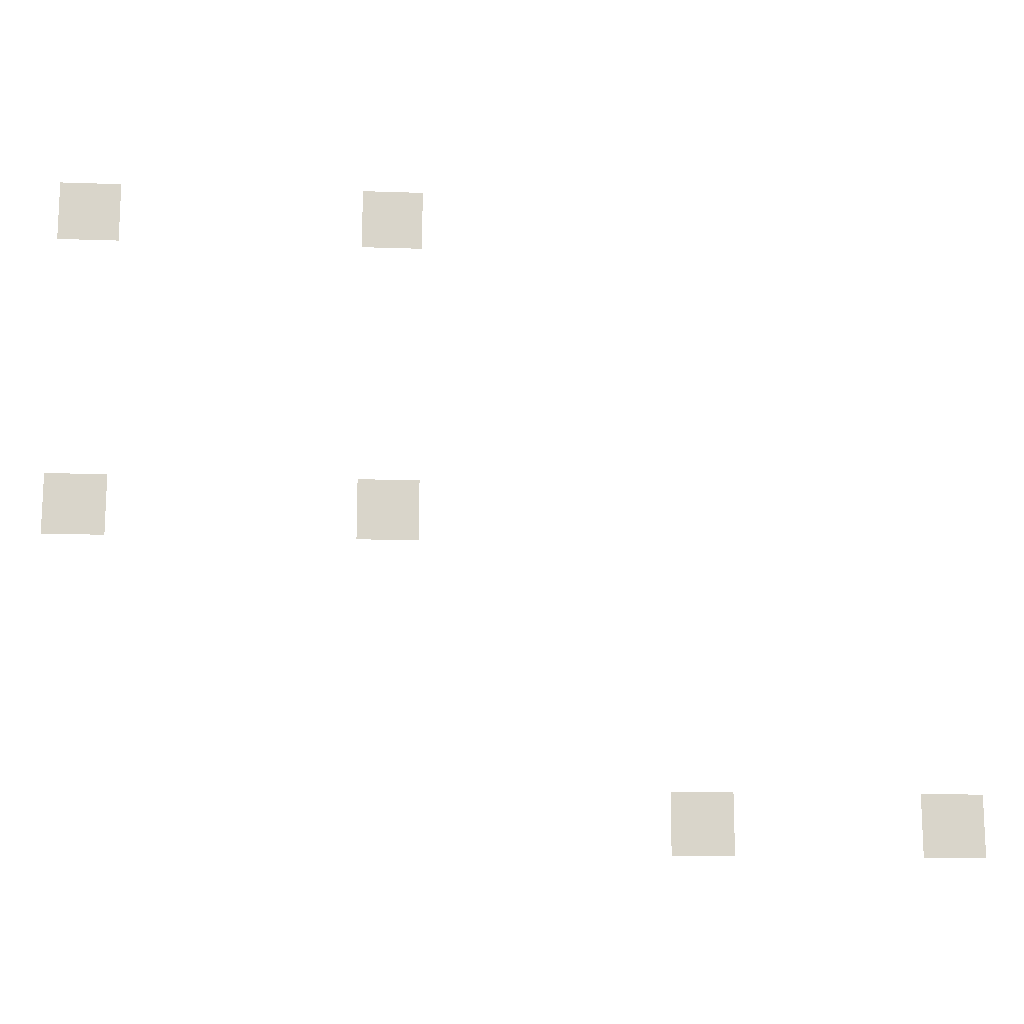
<metadata>
{"format":"obj","ext":"obj","renderer":"f3d","projection":"perspective","resolution":1024,"background":"white","views":[{"elev":-14.8,"azim":-4.2,"up":"+Y"}]}
</metadata>
<code>
v -288 -160 0
v -320 -160 0
v -320 -128 0
v -288 -128 0
v -448 -160 0
v -480 -160 0
v -480 -128 0
v -448 -128 0
v -288 -320 0
v -320 -320 0
v -320 -288 0
v -288 -288 0
v -448 -320 0
v -480 -320 0
v -480 -288 0
v -448 -288 0
v 0 -480 0
v -32 -480 0
v -32 -448 0
v 0 -448 0
v -128 -480 0
v -160 -480 0
v -160 -448 0
v -128 -448 0
g garden_mesh_0008
f 1 2 3 4
f 5 6 7 8
f 9 10 11 12
f 13 14 15 16
f 17 18 19 20
f 21 22 23 24

</code>
